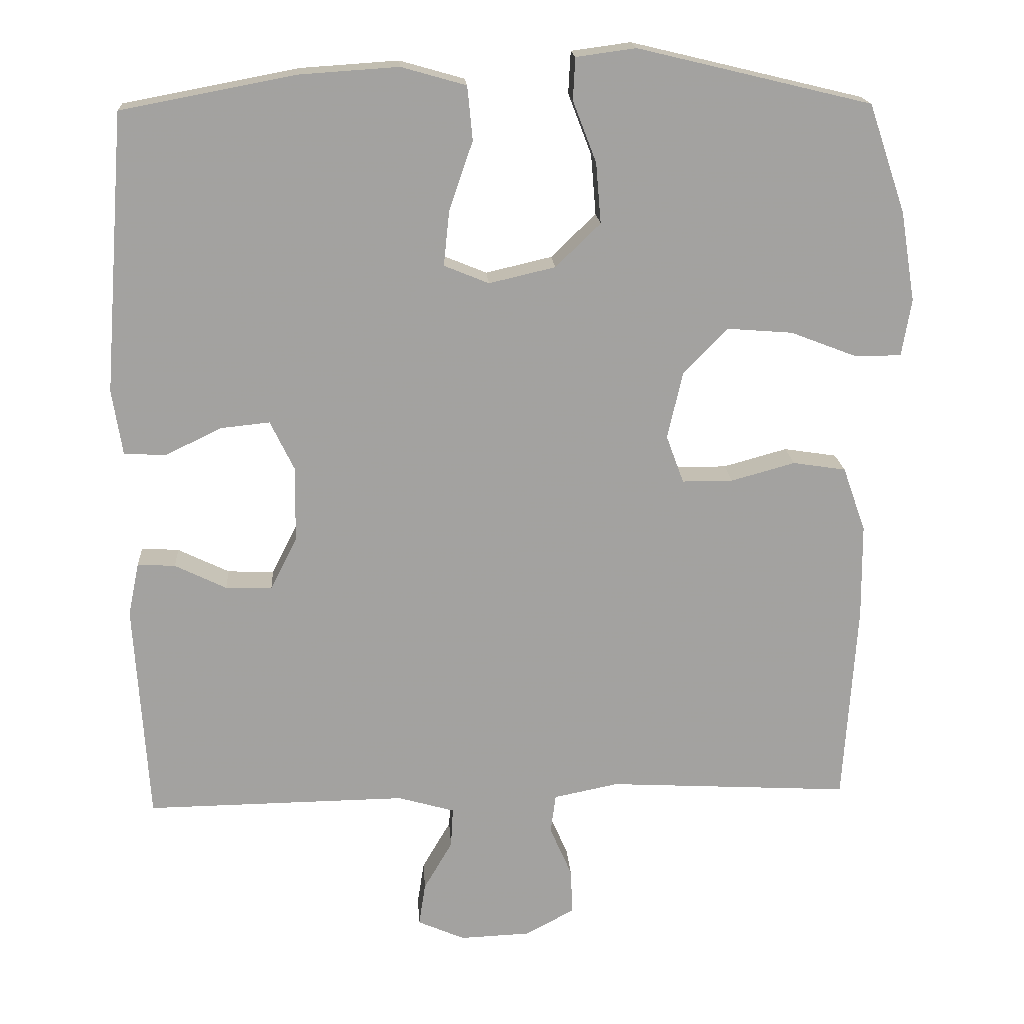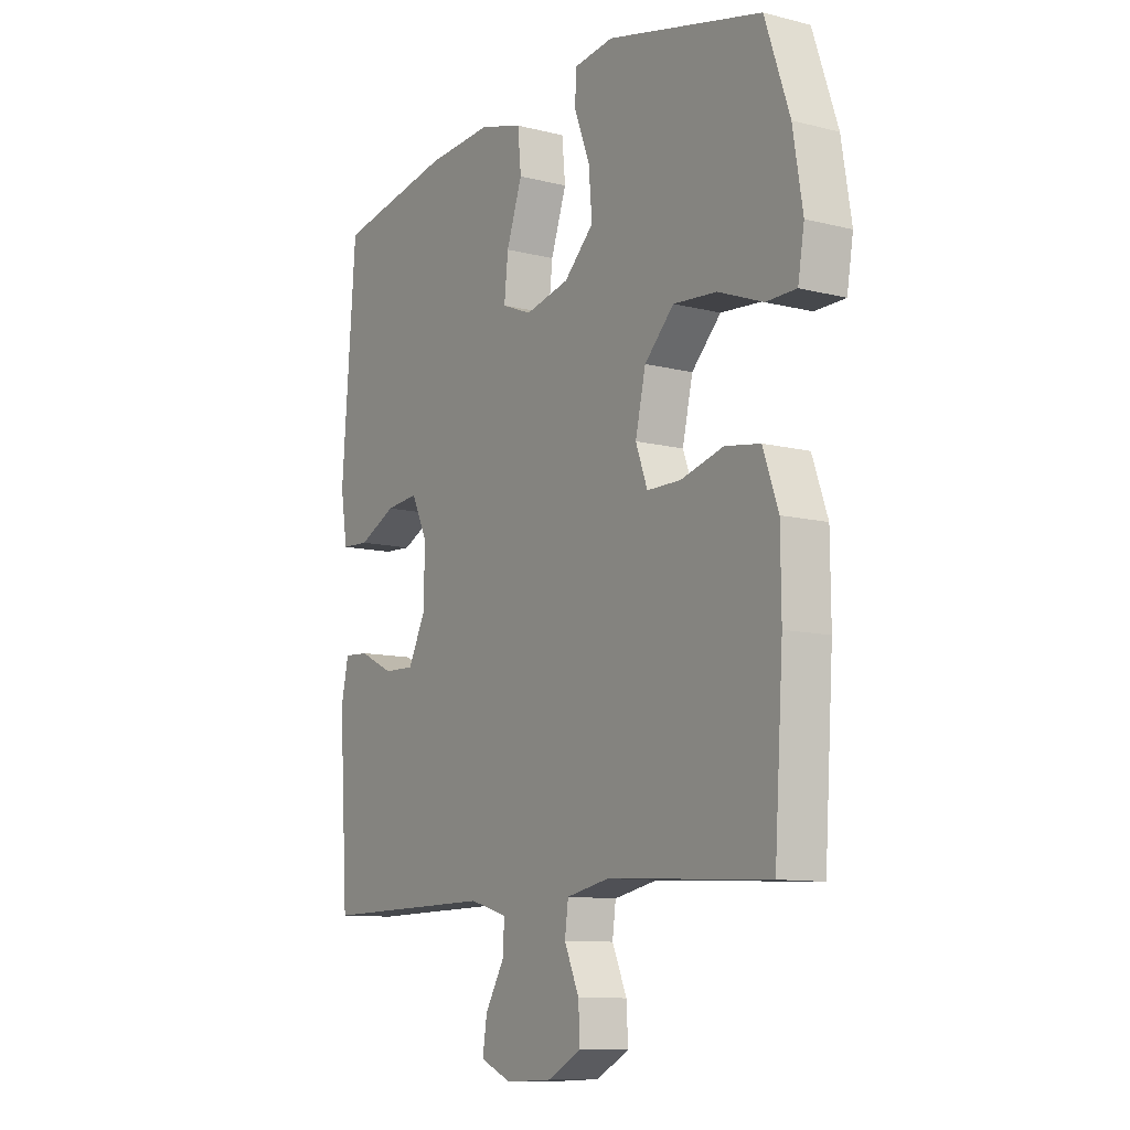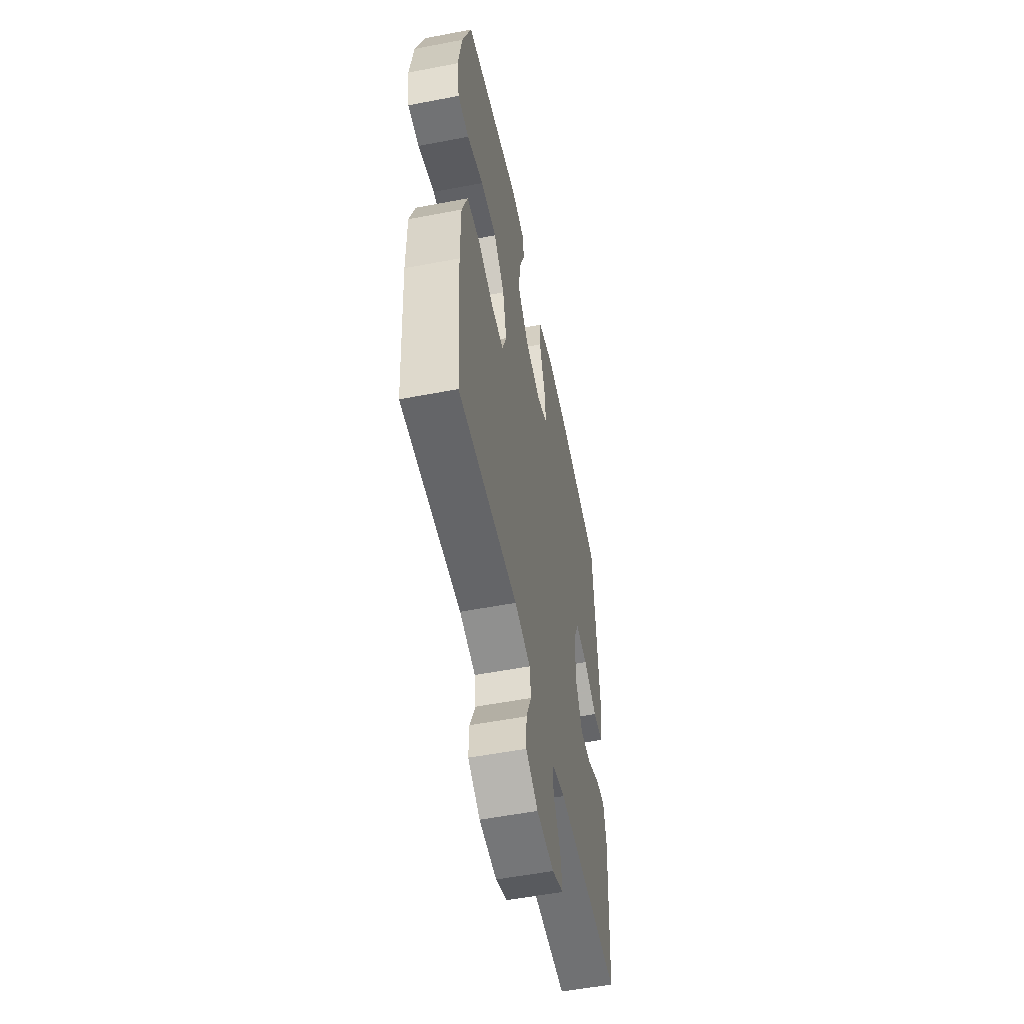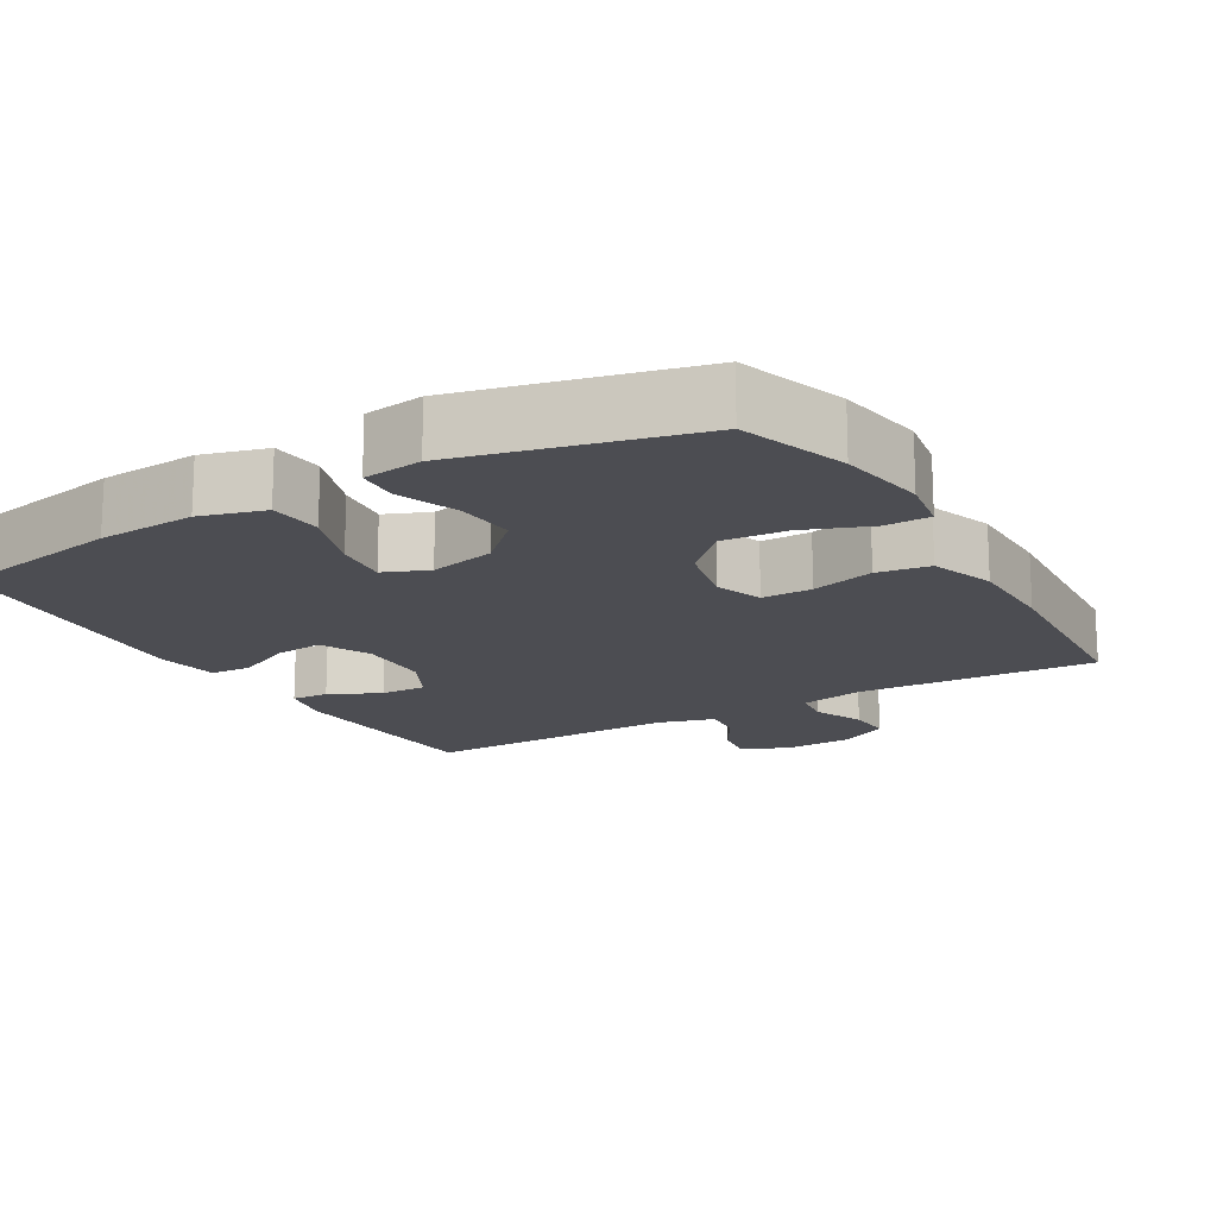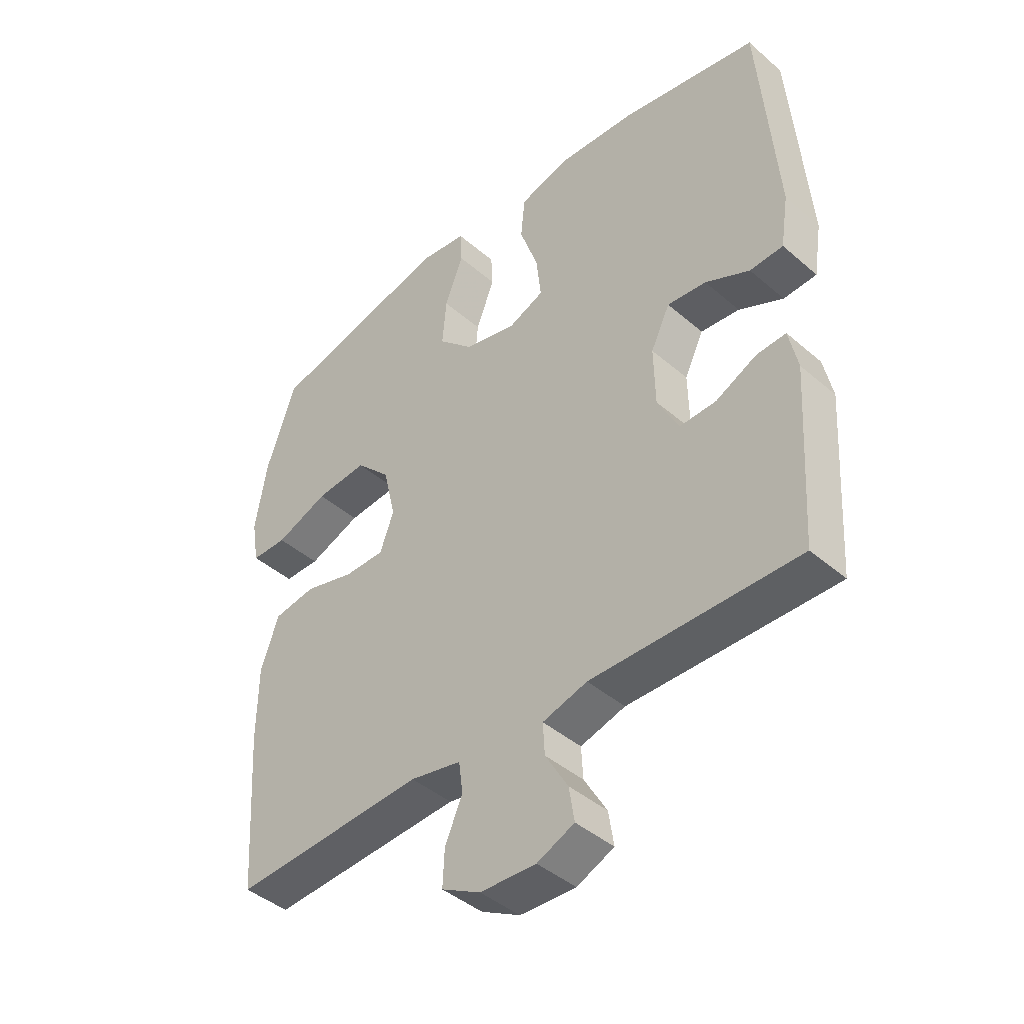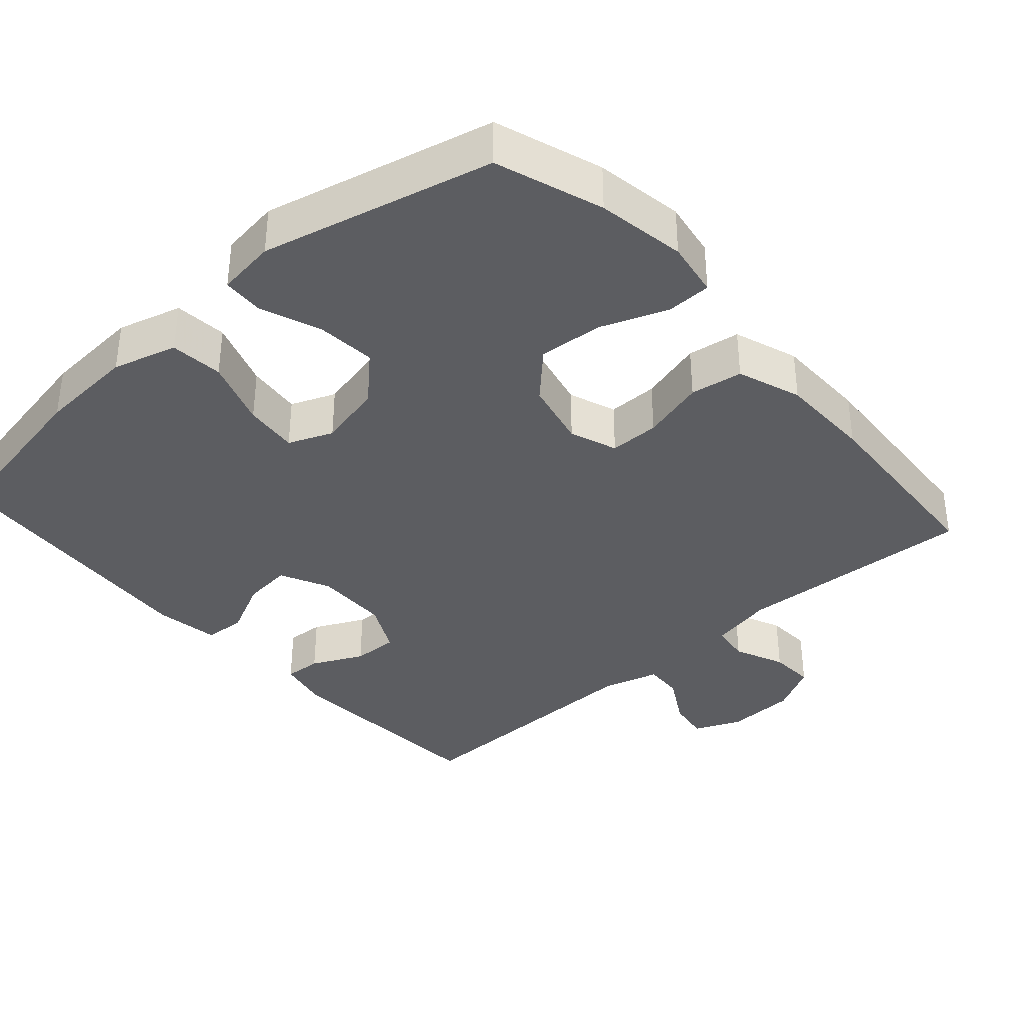
<metadata>
{"format":"obj","ext":"obj","renderer":"f3d","projection":"perspective","resolution":1024,"background":"white","views":[{"elev":17.7,"azim":-3.7,"up":"+Z"},{"elev":-10.4,"azim":57.3,"up":"+Z"},{"elev":-54.5,"azim":101.5,"up":"+Z"},{"elev":-16.4,"azim":30.3,"up":"+Y"},{"elev":-43.1,"azim":-135.5,"up":"+Z"},{"elev":-36.7,"azim":41.6,"up":"+Y"}]}
</metadata>
<code>
v -0.5 0.07 0.5
v -0.263 0.07 0.545
v -0.129 0.07 0.554
v -0.041 0.07 0.529
v -0.034 0.07 0.456
v -0.066 0.07 0.363
v -0.074 0.07 0.288
v -0.013 0.07 0.263
v 0.077 0.07 0.284
v 0.138 0.07 0.343
v 0.131 0.07 0.425
v 0.099 0.07 0.508
v 0.102 0.07 0.565
v 0.183 0.07 0.576
v 0.5 0.07 0.5
v 0.55 0.07 0.353
v 0.57 0.07 0.231
v 0.557 0.07 0.154
v 0.495 0.07 0.153
v 0.404 0.07 0.188
v 0.315 0.07 0.195
v 0.255 0.07 0.134
v 0.234 0.07 0.042
v 0.258 0.07 -0.023
v 0.327 0.07 -0.023
v 0.414 0.07 0.001
v 0.486 0.07 -0.01
v 0.517 0.07 -0.098
v 0.518 0.07 -0.227
v 0.5 0.07 -0.5
v 0.17 0.07 -0.482
v 0.082 0.07 -0.5
v 0.075 0.07 -0.553
v 0.105 0.07 -0.622
v 0.108 0.07 -0.684
v 0.041 0.07 -0.72
v -0.055 0.07 -0.724
v -0.119 0.07 -0.696
v -0.11 0.07 -0.638
v -0.071 0.07 -0.571
v -0.068 0.07 -0.517
v -0.145 0.07 -0.495
v -0.5 0.07 -0.5
v -0.519 0.07 -0.201
v -0.504 0.07 -0.129
v -0.453 0.07 -0.132
v -0.383 0.07 -0.166
v -0.32 0.07 -0.168
v -0.284 0.07 -0.097
v -0.282 0.07 0.005
v -0.315 0.07 0.073
v -0.382 0.07 0.066
v -0.458 0.07 0.029
v -0.515 0.07 0.032
v -0.529 0.07 0.121
v -0.5 0 0.5
v -0.263 0 0.545
v -0.129 0 0.554
v -0.041 0 0.529
v -0.034 0 0.456
v -0.066 0 0.363
v -0.074 0 0.288
v -0.013 0 0.263
v 0.077 0 0.284
v 0.138 0 0.343
v 0.131 0 0.425
v 0.099 0 0.508
v 0.102 0 0.565
v 0.183 0 0.576
v 0.5 0 0.5
v 0.55 0 0.353
v 0.57 0 0.231
v 0.557 0 0.154
v 0.495 0 0.153
v 0.404 0 0.188
v 0.315 0 0.195
v 0.255 0 0.134
v 0.234 0 0.042
v 0.258 0 -0.023
v 0.327 0 -0.023
v 0.414 0 0.001
v 0.486 0 -0.01
v 0.517 0 -0.098
v 0.518 0 -0.227
v 0.5 0 -0.5
v 0.17 0 -0.482
v 0.082 0 -0.5
v 0.075 0 -0.553
v 0.105 0 -0.622
v 0.108 0 -0.684
v 0.041 0 -0.72
v -0.055 0 -0.724
v -0.119 0 -0.696
v -0.11 0 -0.638
v -0.071 0 -0.571
v -0.068 0 -0.517
v -0.145 0 -0.495
v -0.5 0 -0.5
v -0.519 0 -0.201
v -0.504 0 -0.129
v -0.453 0 -0.132
v -0.383 0 -0.166
v -0.32 0 -0.168
v -0.284 0 -0.097
v -0.282 0 0.005
v -0.315 0 0.073
v -0.382 0 0.066
v -0.458 0 0.029
v -0.515 0 0.032
v -0.529 0 0.121
f 4 5 6
f 3 4 6
f 2 3 6
f 1 2 6
f 55 1 6
f 54 55 6
f 53 54 6
f 52 53 6
f 51 52 6 7
f 50 51 7 8
f 49 50 8 9
f 48 49 9 10
f 45 46 47
f 44 45 47
f 43 44 47
f 42 43 47
f 41 42 47 48
f 38 39 40
f 37 38 40
f 36 37 40
f 35 36 40
f 34 35 40
f 33 34 40
f 32 33 40 41
f 41 48 10
f 32 41 10
f 31 32 10
f 29 30 31
f 28 29 31
f 27 28 31
f 26 27 31
f 25 26 31
f 18 19 20
f 17 18 20
f 16 17 20
f 15 16 20
f 14 15 20
f 13 14 20
f 12 13 20
f 11 12 20
f 10 11 20 21
f 24 25 31
f 23 24 31
f 23 31 10
f 22 23 10
f 10 21 22
f 61 60 59
f 61 59 58
f 61 58 57
f 61 57 56
f 61 56 110
f 61 110 109
f 61 109 108
f 61 108 107
f 62 61 107 106
f 63 62 106 105
f 64 63 105 104
f 65 64 104 103
f 102 101 100
f 102 100 99
f 102 99 98
f 102 98 97
f 103 102 97 96
f 95 94 93
f 95 93 92
f 95 92 91
f 95 91 90
f 95 90 89
f 95 89 88
f 96 95 88 87
f 65 103 96
f 65 96 87
f 65 87 86
f 86 85 84
f 86 84 83
f 86 83 82
f 86 82 81
f 86 81 80
f 75 74 73
f 75 73 72
f 75 72 71
f 75 71 70
f 75 70 69
f 75 69 68
f 75 68 67
f 75 67 66
f 76 75 66 65
f 86 80 79
f 86 79 78
f 65 86 78
f 65 78 77
f 77 76 65
f 1 56 57 2
f 2 57 58 3
f 3 58 59 4
f 4 59 60 5
f 5 60 61 6
f 6 61 62 7
f 7 62 63 8
f 8 63 64 9
f 9 64 65 10
f 10 65 66 11
f 11 66 67 12
f 12 67 68 13
f 13 68 69 14
f 14 69 70 15
f 15 70 71 16
f 16 71 72 17
f 17 72 73 18
f 18 73 74 19
f 19 74 75 20
f 20 75 76 21
f 21 76 77 22
f 22 77 78 23
f 23 78 79 24
f 24 79 80 25
f 25 80 81 26
f 26 81 82 27
f 27 82 83 28
f 28 83 84 29
f 29 84 85 30
f 30 85 86 31
f 31 86 87 32
f 32 87 88 33
f 33 88 89 34
f 34 89 90 35
f 35 90 91 36
f 36 91 92 37
f 37 92 93 38
f 38 93 94 39
f 39 94 95 40
f 40 95 96 41
f 41 96 97 42
f 42 97 98 43
f 43 98 99 44
f 44 99 100 45
f 45 100 101 46
f 46 101 102 47
f 47 102 103 48
f 48 103 104 49
f 49 104 105 50
f 50 105 106 51
f 51 106 107 52
f 52 107 108 53
f 53 108 109 54
f 54 109 110 55
f 55 110 56 1

</code>
